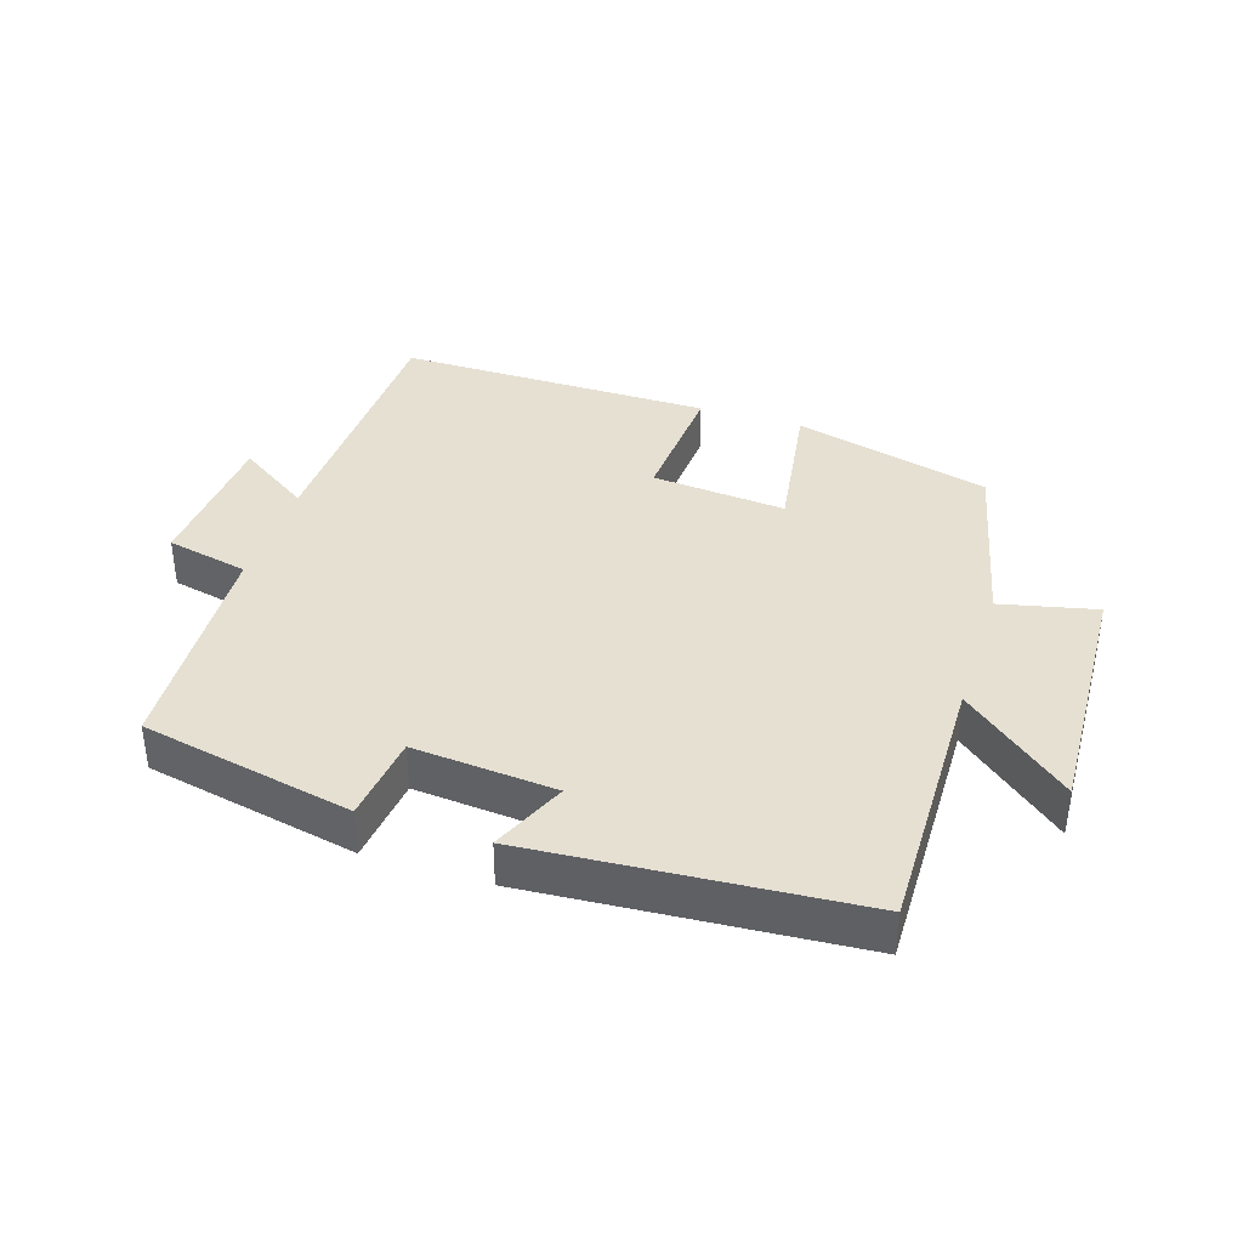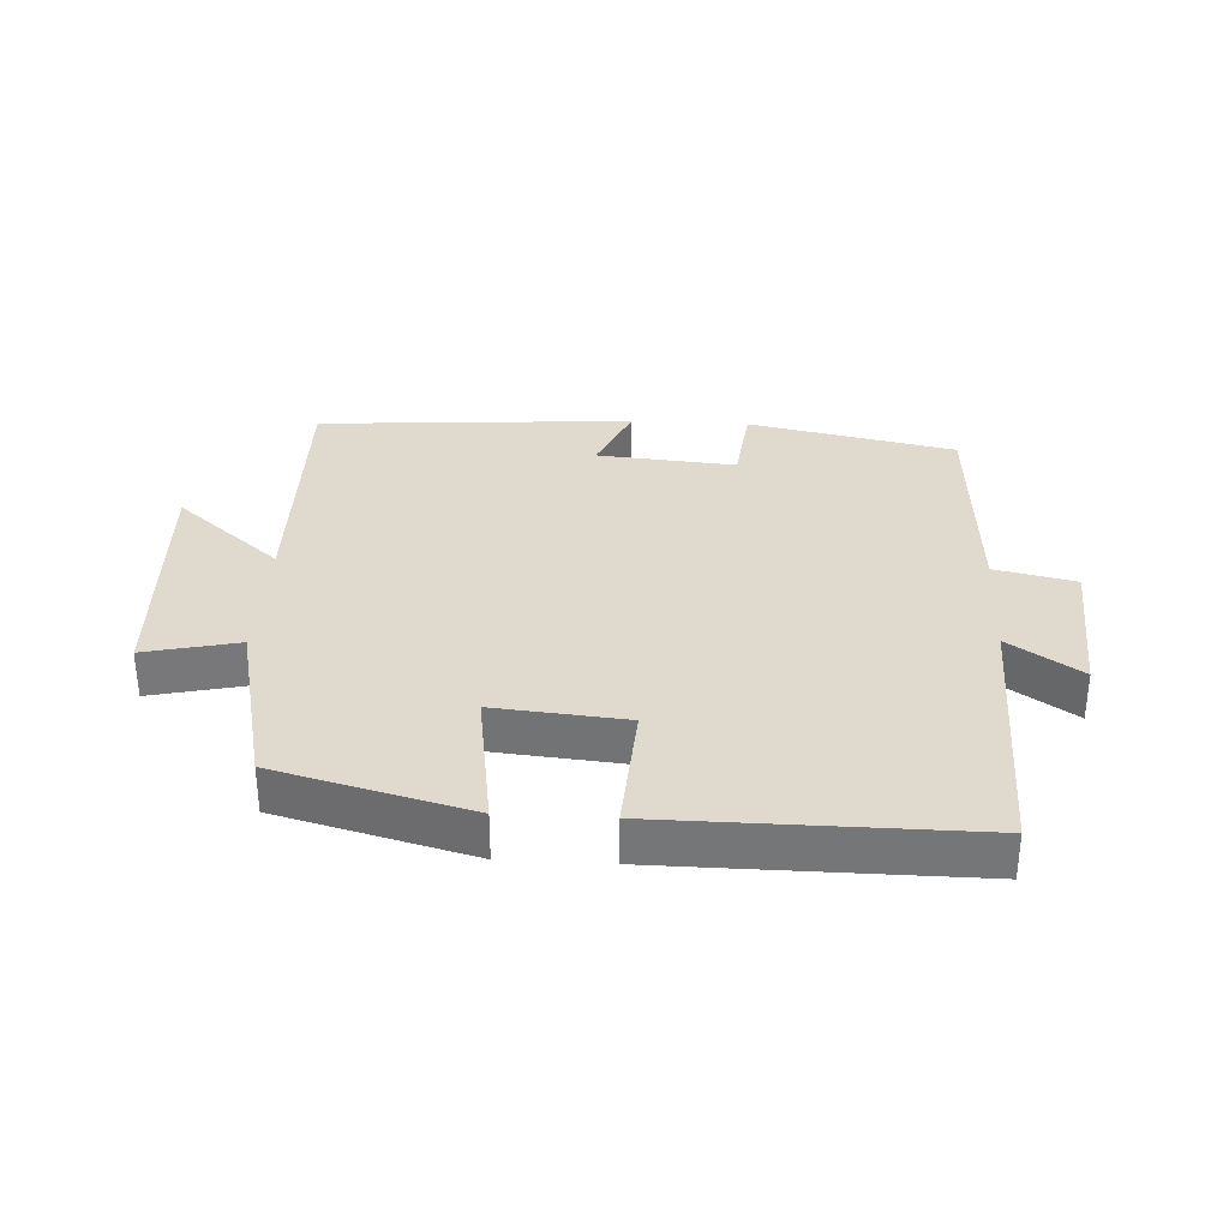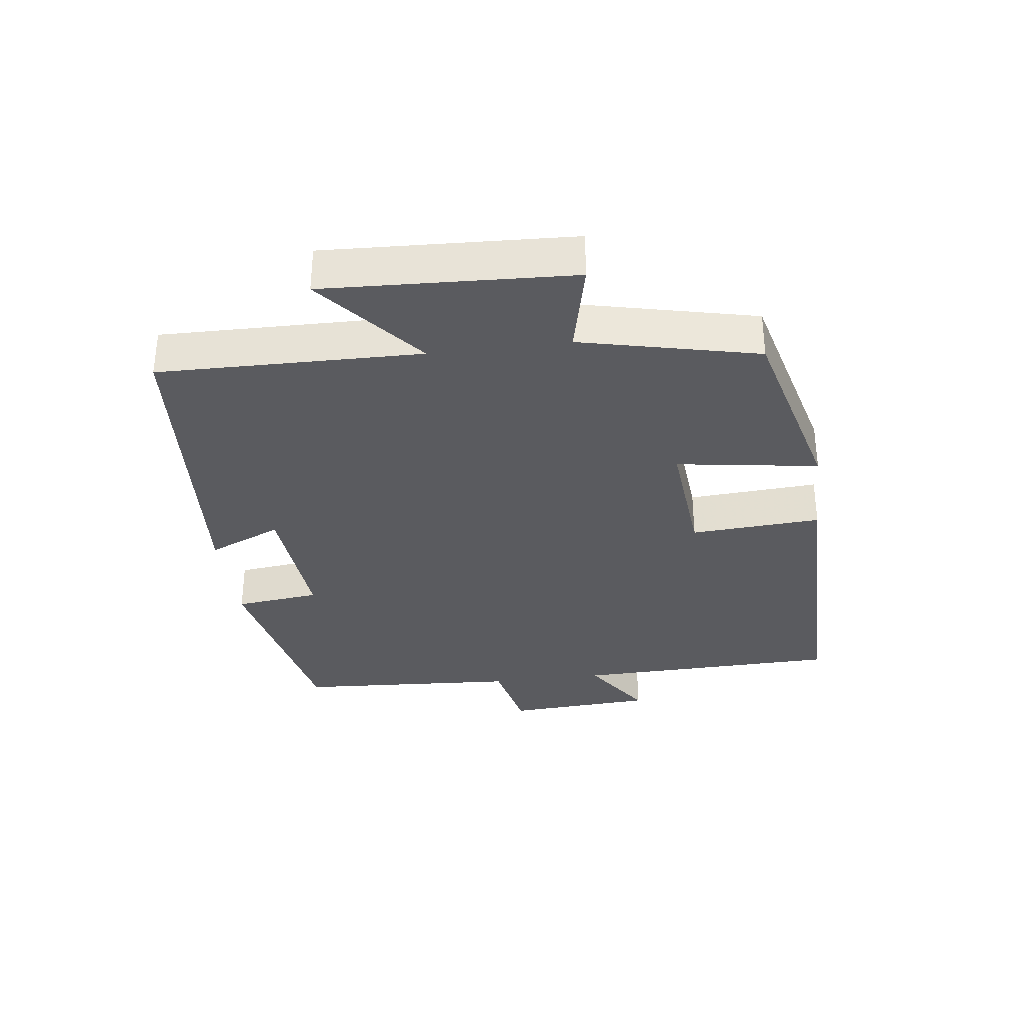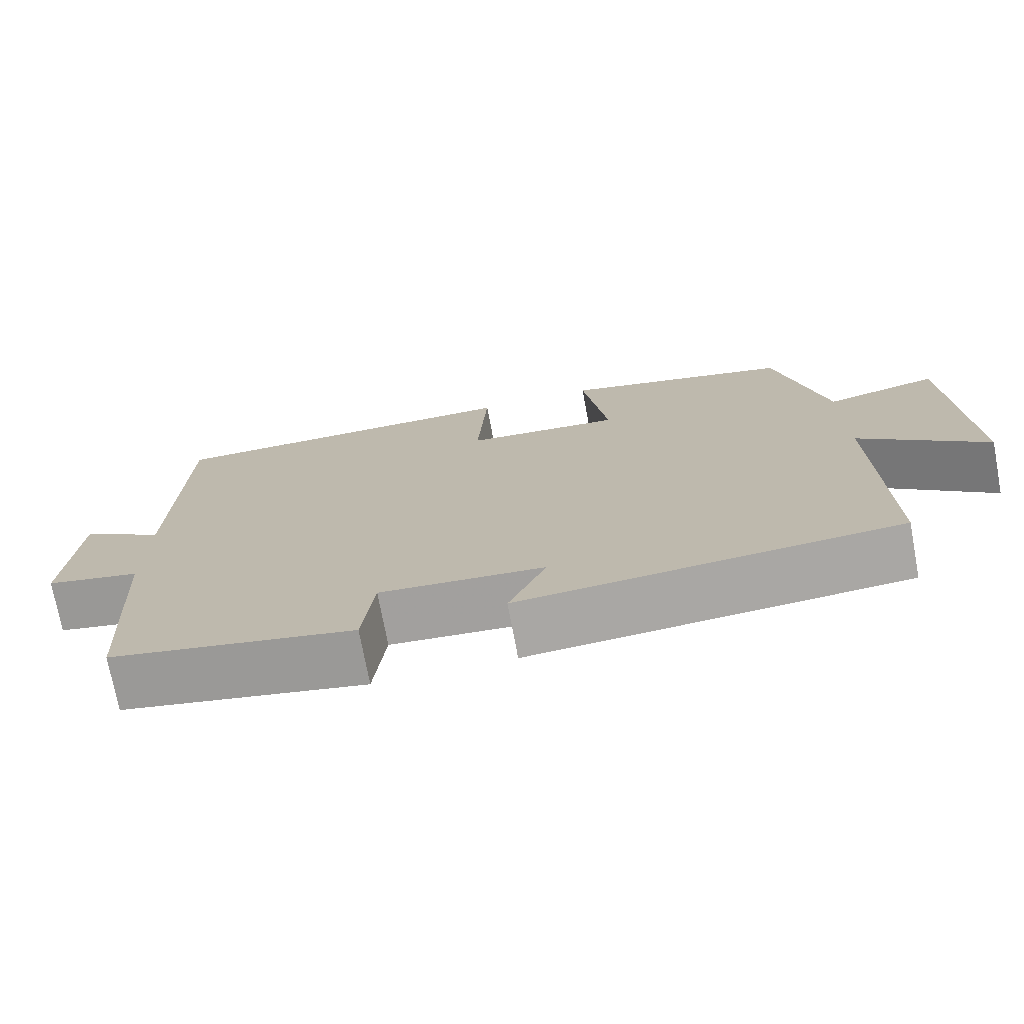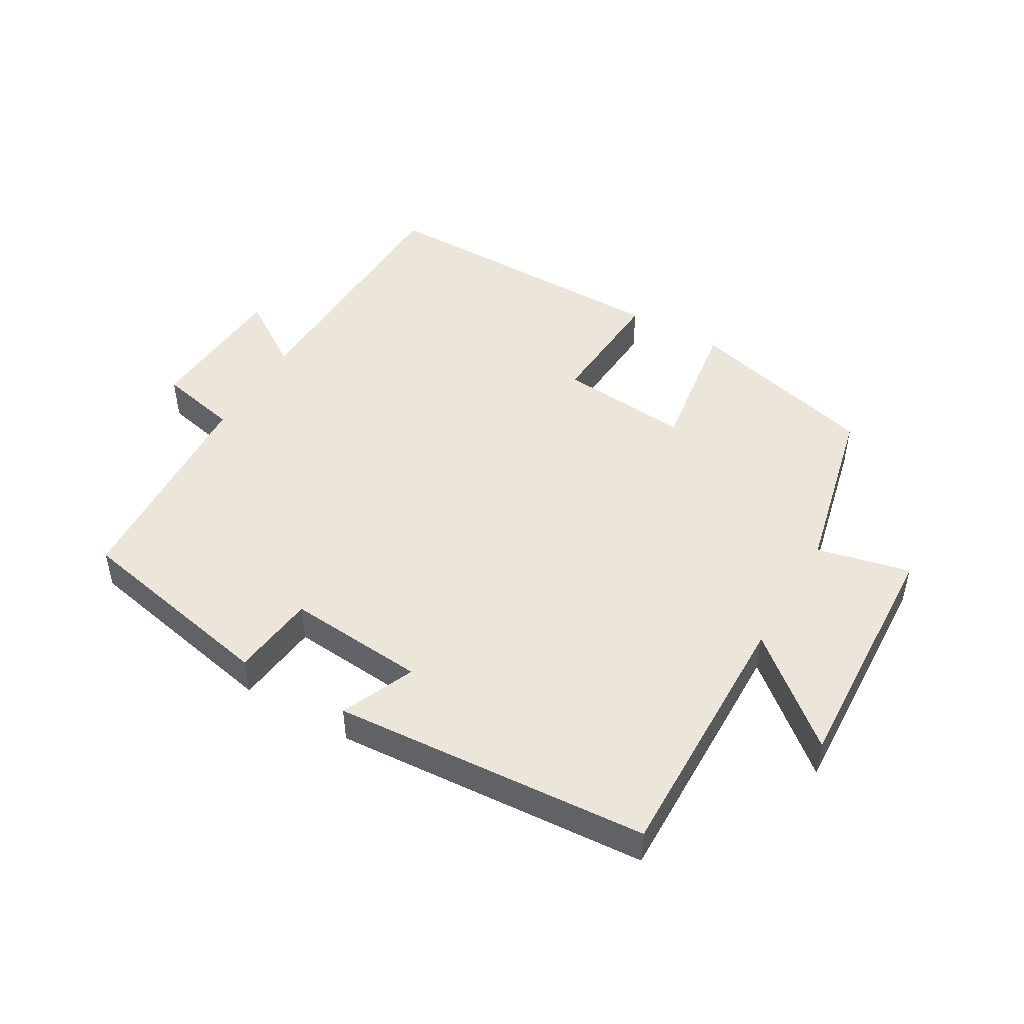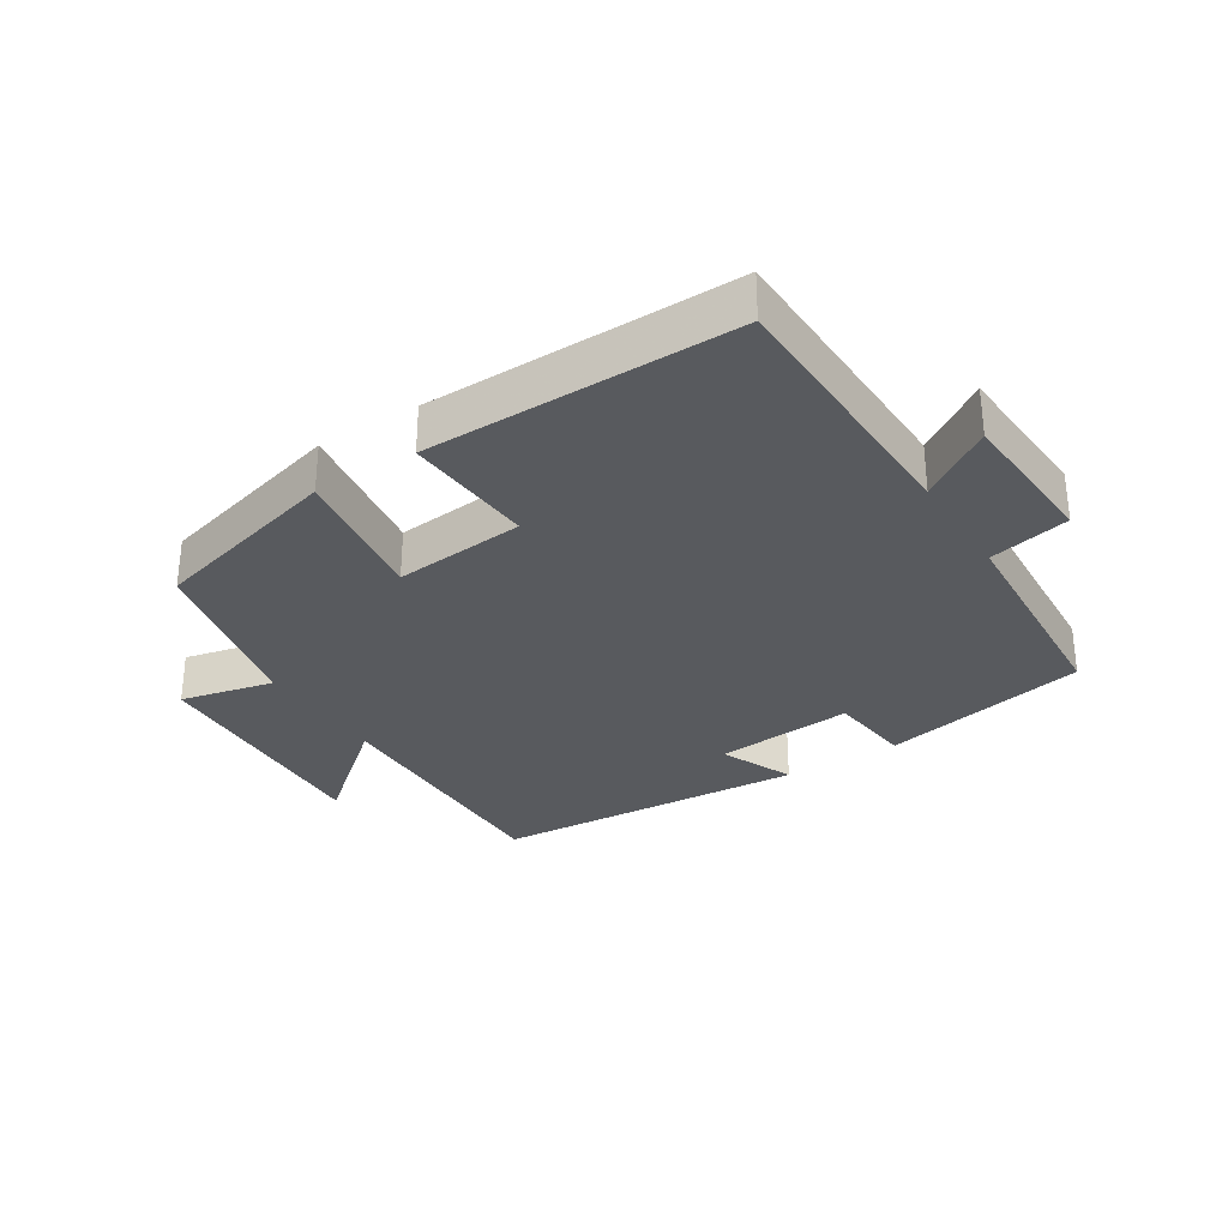
<metadata>
{"format":"obj","ext":"obj","renderer":"f3d","projection":"perspective","resolution":1024,"background":"white","views":[{"elev":37.7,"azim":-162.1,"up":"+Y"},{"elev":32.9,"azim":3.2,"up":"+Y"},{"elev":-33.3,"azim":-82.7,"up":"+Y"},{"elev":-73.6,"azim":-169.4,"up":"+Z"},{"elev":47.6,"azim":-149.7,"up":"+Y"},{"elev":-30.8,"azim":32.5,"up":"+Y"}]}
</metadata>
<code>
v -0.507 0.07 -0.465
v -0.5 0.07 -0.062
v -0.662 0.07 -0.197
v -0.644 0.07 0.183
v -0.5 0.07 0.15
v -0.437 0.07 0.423
v -0.141 0.07 0.5
v -0.174 0.07 0.281
v 0.028 0.07 0.299
v 0.015 0.07 0.5
v 0.49 0.07 0.502
v 0.5 0.07 0.091
v 0.61 0.07 0.164
v 0.624 0.07 -0.064
v 0.5 0.07 -0.091
v 0.479 0.07 -0.435
v 0.16 0.07 -0.5
v 0.145 0.07 -0.369
v -0.069 0.07 -0.387
v -0.02 0.07 -0.5
v -0.507 0 -0.465
v -0.5 0 -0.062
v -0.662 0 -0.197
v -0.644 0 0.183
v -0.5 0 0.15
v -0.437 0 0.423
v -0.141 0 0.5
v -0.174 0 0.281
v 0.028 0 0.299
v 0.015 0 0.5
v 0.49 0 0.502
v 0.5 0 0.091
v 0.61 0 0.164
v 0.624 0 -0.064
v 0.5 0 -0.091
v 0.479 0 -0.435
v 0.16 0 -0.5
v 0.145 0 -0.369
v -0.069 0 -0.387
v -0.02 0 -0.5
f 19 20 1 2
f 18 19 2
f 15 16 17 18
f 15 18 2
f 12 13 14 15
f 12 15 2
f 9 10 11 12
f 8 9 12 2
f 5 6 7 8
f 5 8 2 3
f 3 4 5
f 22 21 40 39
f 22 39 38
f 38 37 36 35
f 22 38 35
f 35 34 33 32
f 22 35 32
f 32 31 30 29
f 22 32 29 28
f 28 27 26 25
f 23 22 28 25
f 25 24 23
f 1 21 22 2
f 2 22 23 3
f 3 23 24 4
f 4 24 25 5
f 5 25 26 6
f 6 26 27 7
f 7 27 28 8
f 8 28 29 9
f 9 29 30 10
f 10 30 31 11
f 11 31 32 12
f 12 32 33 13
f 13 33 34 14
f 14 34 35 15
f 15 35 36 16
f 16 36 37 17
f 17 37 38 18
f 18 38 39 19
f 19 39 40 20
f 20 40 21 1

</code>
